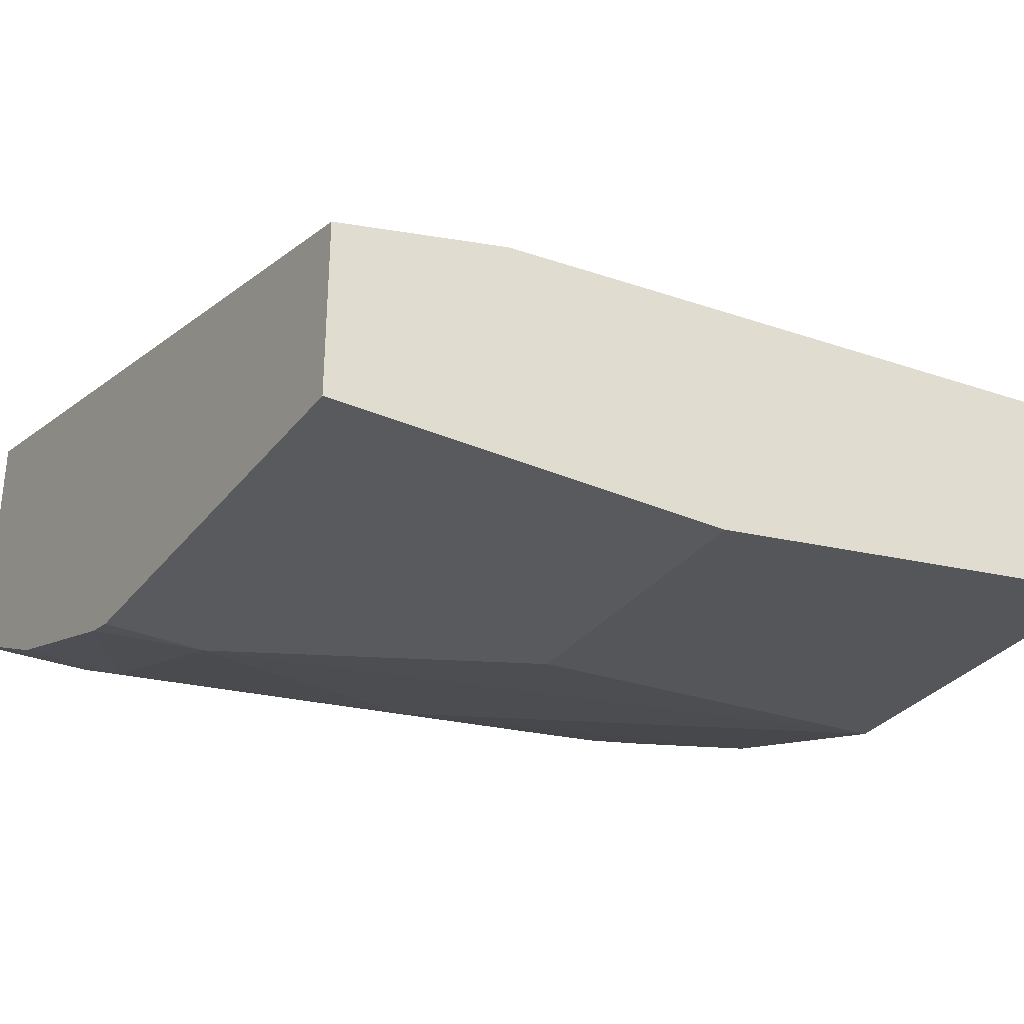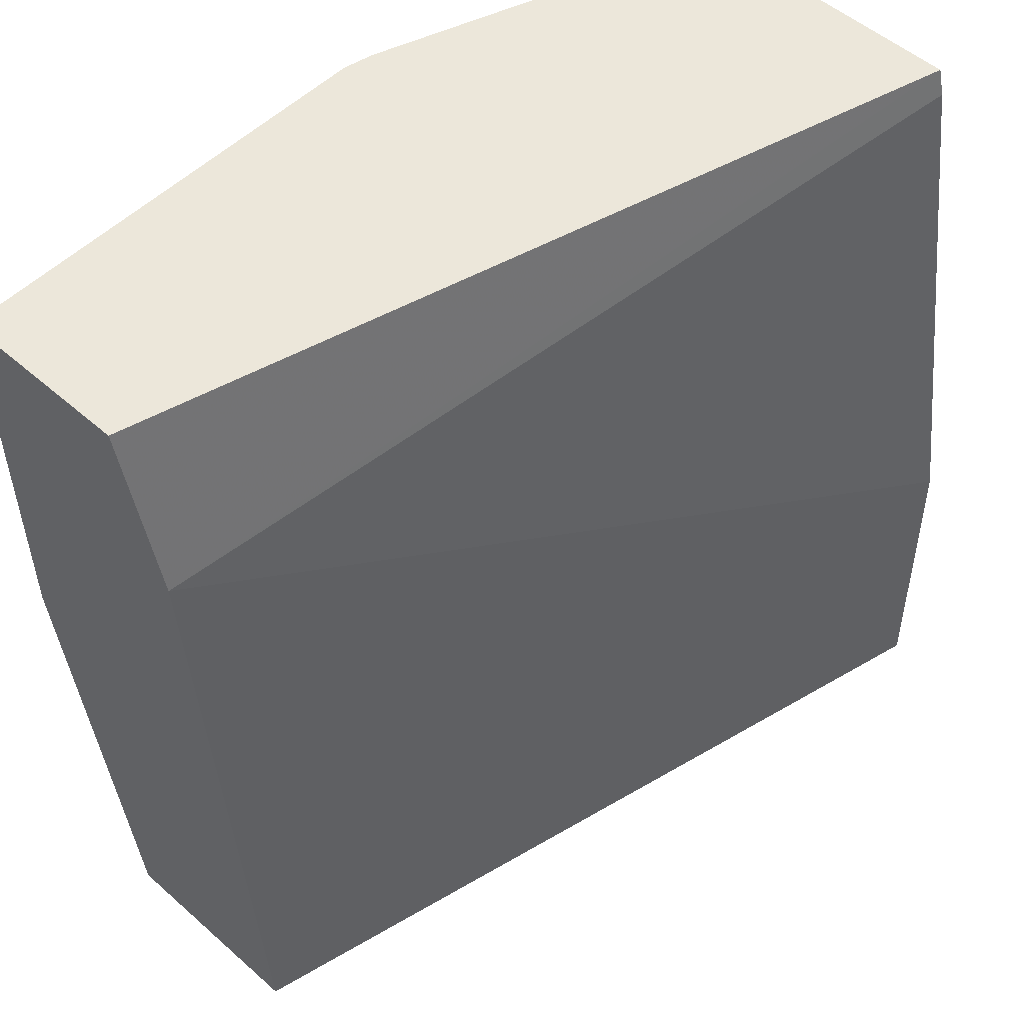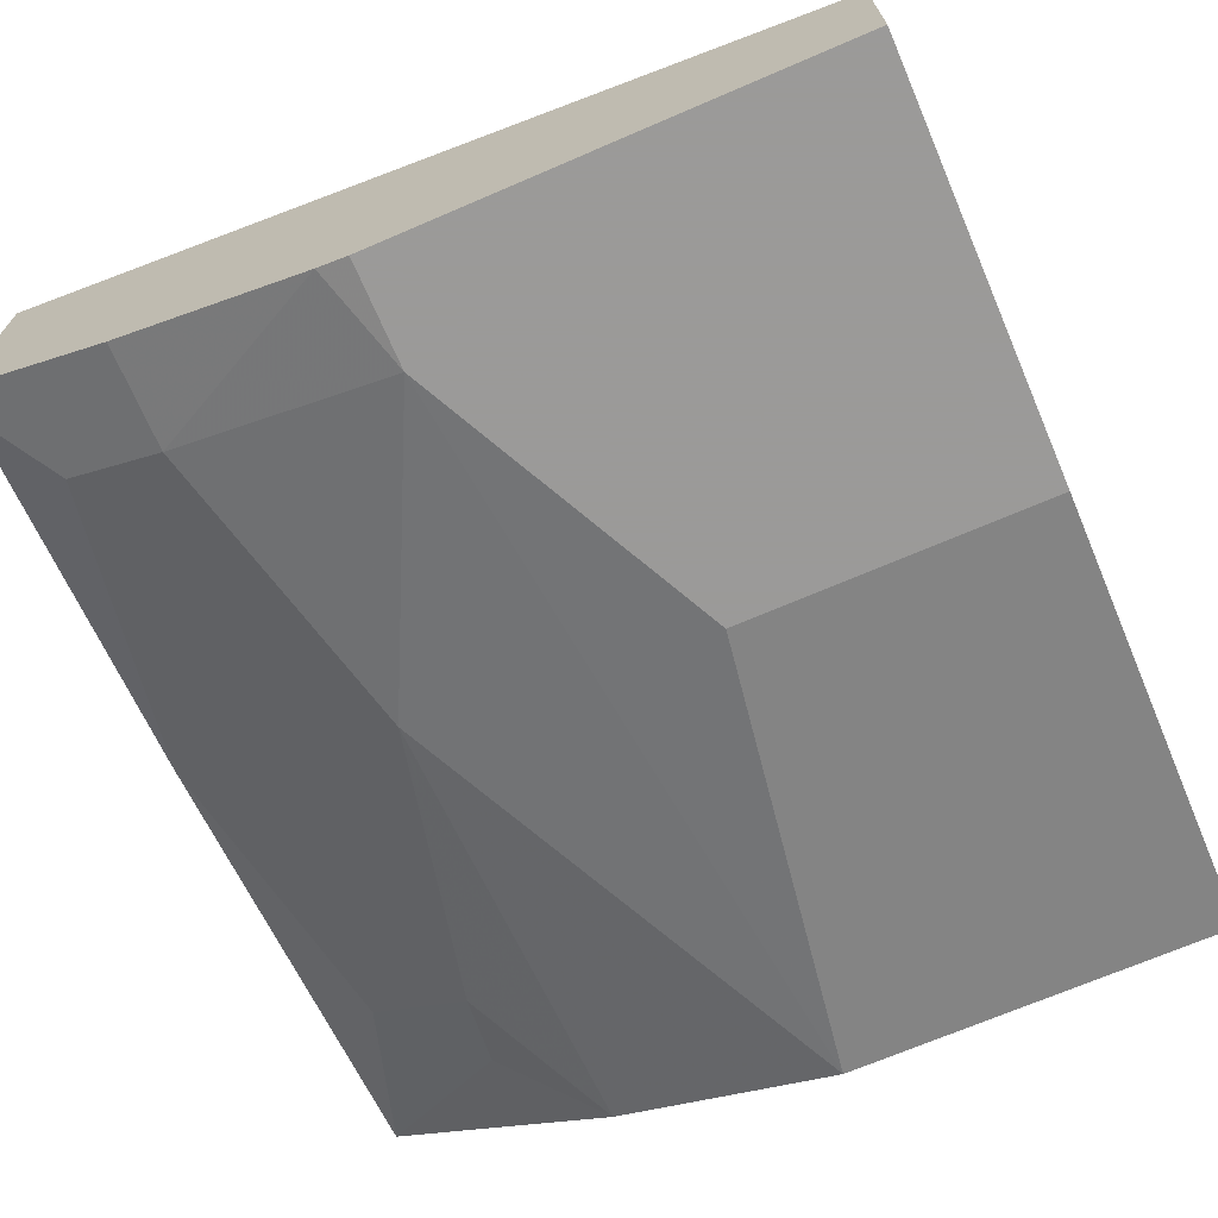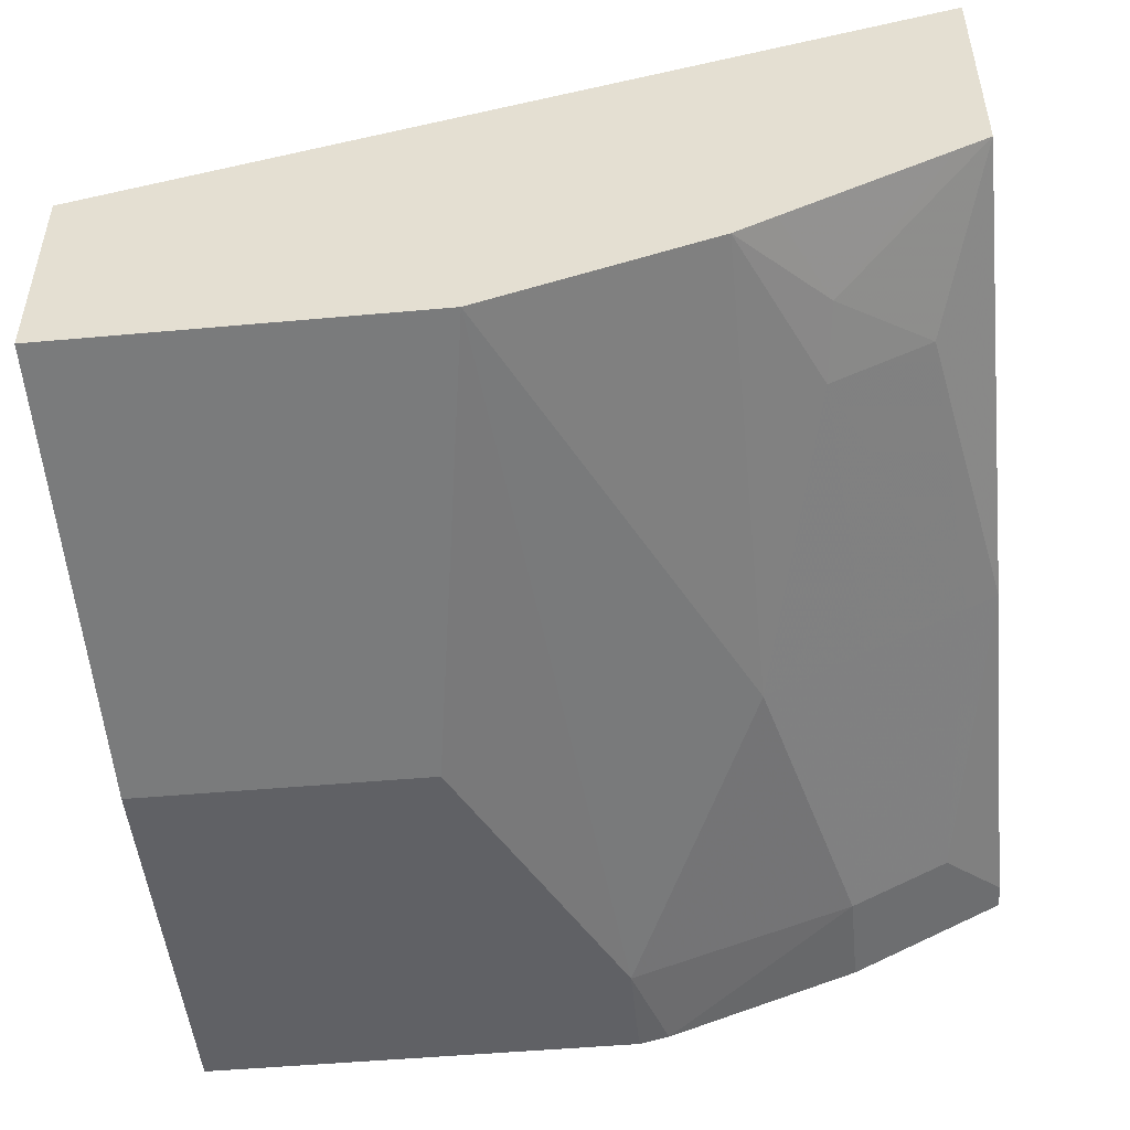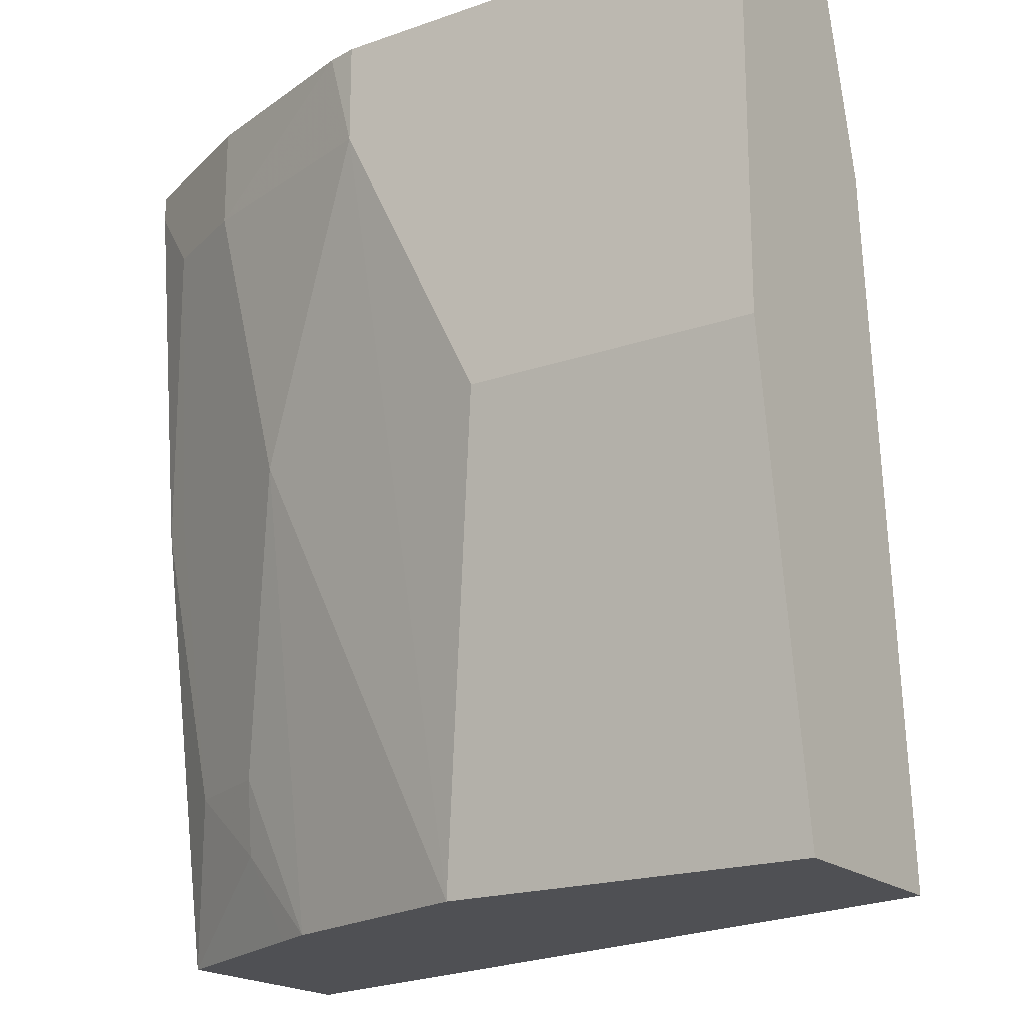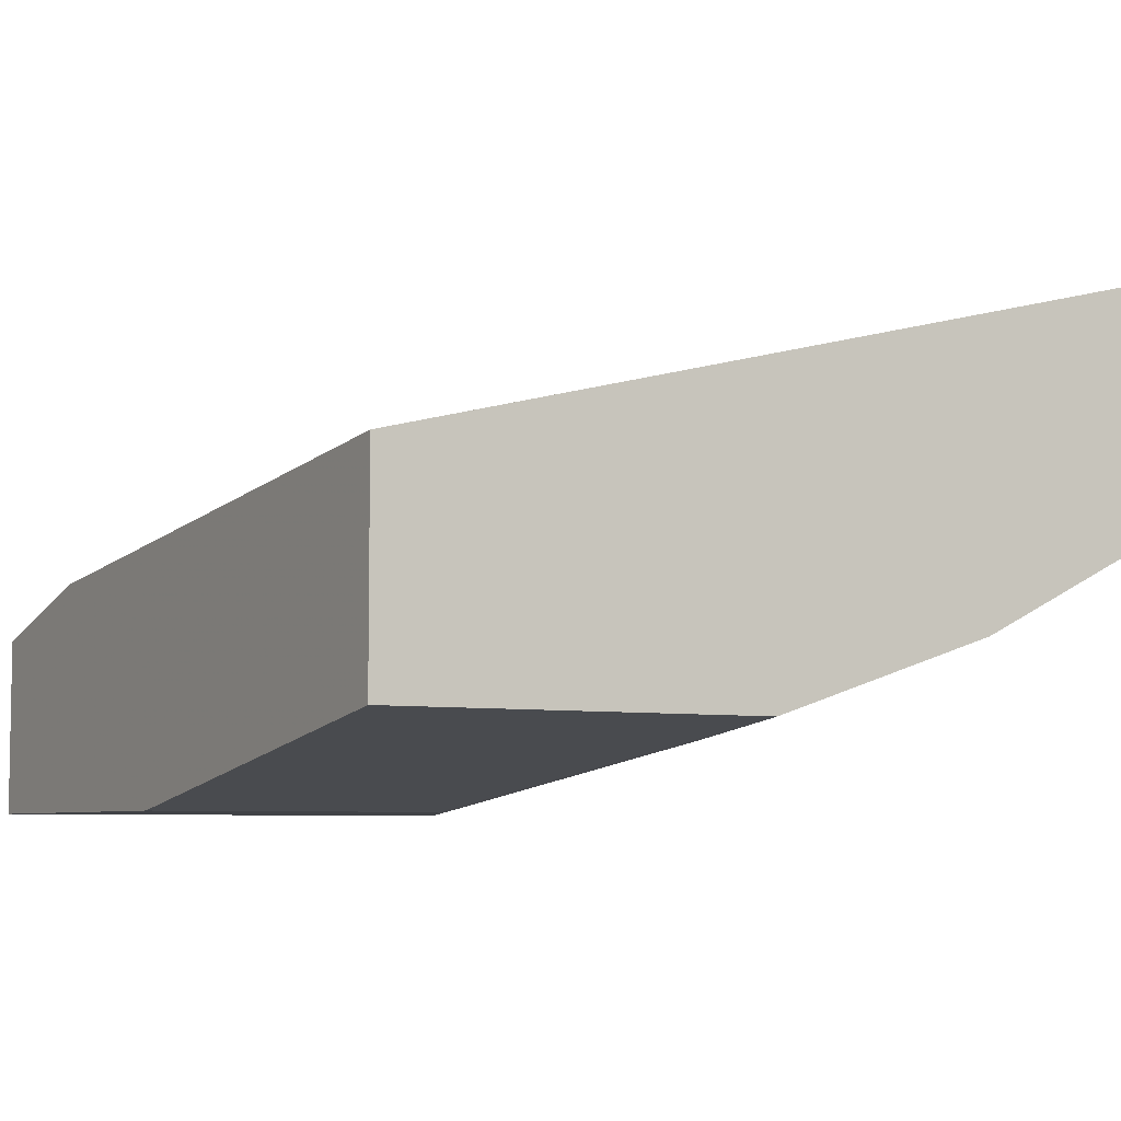
<metadata>
{"format":"obj","ext":"obj","renderer":"f3d","projection":"perspective","resolution":1024,"background":"white","views":[{"elev":-31.7,"azim":-121.4,"up":"+Z"},{"elev":52.3,"azim":-46.6,"up":"+Y"},{"elev":-69.5,"azim":-156.7,"up":"+Z"},{"elev":-49.3,"azim":5.7,"up":"+Z"},{"elev":-19.2,"azim":-146.6,"up":"+Y"},{"elev":-6.2,"azim":-29.8,"up":"+Z"}]}
</metadata>
<code>
v -0.03109 -0.24 -0.2683
v 0.04736 -0.24 -0.2683
v -0.03109 -0.24 -0.2242
v -0.03109 -0.1421 -0.2841
v 0.09469 -0.24 -0.2525
v 0.03157 -0.1421 -0.2841
v 0.04736 -0.1105 -0.2841
v 0.06313 -0.07893 -0.2841
v 0.09469 -0.1421 -0.2683
v 0.1436 -0.24 -0.18
v 0.1436 -0.2399 -0.1799
v 0.1436 -0.1736 -0.1807
v -0.03109 -0.09471 -0.2368
v -0.03109 -0.05744 -0.2841
v 0.1105 -0.2052 -0.2525
v 0.1124 -0.221 -0.2486
v 0.1031 -0.24 -0.2483
v 0.06313 -0.05744 -0.2841
v 0.06954 -0.05744 -0.2827
v 0.1105 -0.07893 -0.2683
v 0.1157 -0.1421 -0.2578
v 0.1436 -0.24 -0.1801
v 0.1436 -0.06314 -0.1965
v 0.1436 -0.05906 -0.1975
v 0.1436 -0.05744 -0.1979
v -0.03109 -0.05744 -0.2462
v 0.1315 -0.2052 -0.242
v 0.1436 -0.24 -0.2281
v 0.1368 -0.24 -0.2315
v 0.1105 -0.05744 -0.2683
v 0.1248 -0.05744 -0.2612
v 0.1315 -0.07893 -0.2578
v 0.1368 -0.1421 -0.2473
v 0.1436 -0.05744 -0.2517
v 0.1436 -0.1421 -0.2438
v 0.1353 -0.05744 -0.2559
v 0.1436 -0.06314 -0.2517
f 14 30 19
f 14 31 30
f 14 36 31
f 14 34 36
f 14 25 34
f 14 26 25
f 12 23 13
f 13 24 25
f 13 23 24
f 11 23 12
f 11 24 23
f 11 25 24
f 11 34 25
f 14 19 18
f 13 25 26
f 34 37 36
f 20 36 32
f 15 21 33
f 11 37 34
f 32 35 33
f 32 37 35
f 32 36 37
f 27 35 28
f 27 33 35
f 20 33 21
f 20 32 33
f 20 31 36
f 20 30 31
f 19 30 20
f 16 27 28
f 16 29 17
f 16 28 29
f 15 33 27
f 15 27 16
f 11 35 37
f 3 10 11
f 11 22 28
f 2 6 7
f 1 6 2
f 1 4 6
f 1 14 4
f 1 26 14
f 1 13 26
f 2 7 8
f 1 3 13
f 1 22 10
f 1 28 22
f 1 29 28
f 1 17 29
f 1 5 17
f 11 28 35
f 1 10 3
f 2 8 9
f 1 2 5
f 3 11 12
f 10 22 11
f 9 21 15
f 9 20 21
f 8 20 9
f 2 9 5
f 8 18 19
f 5 9 15
f 8 19 20
f 5 15 16
f 4 7 6
f 4 8 7
f 4 18 8
f 4 14 18
f 3 12 13
f 5 16 17

</code>
